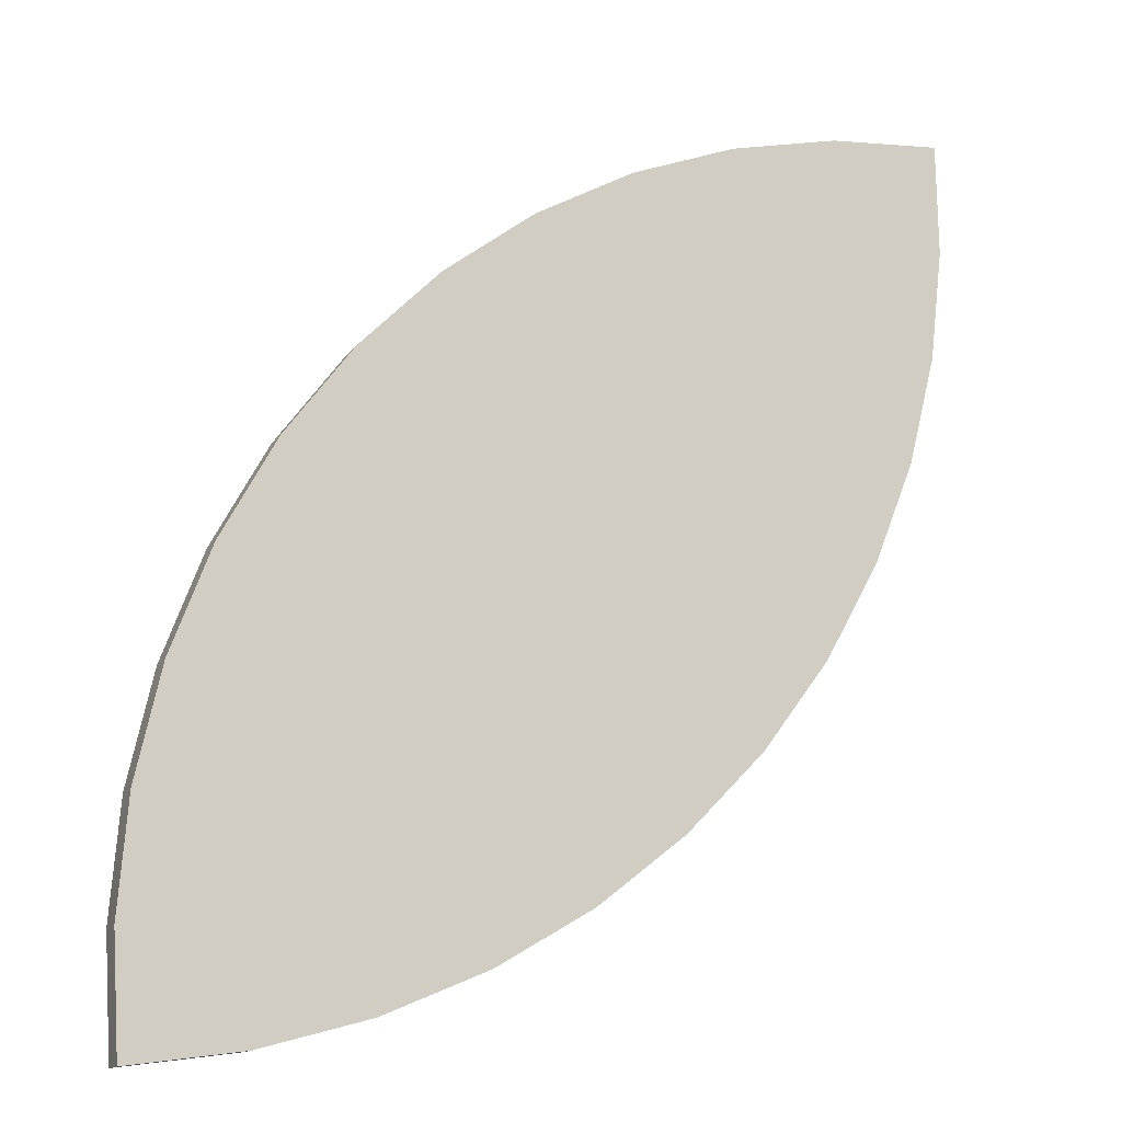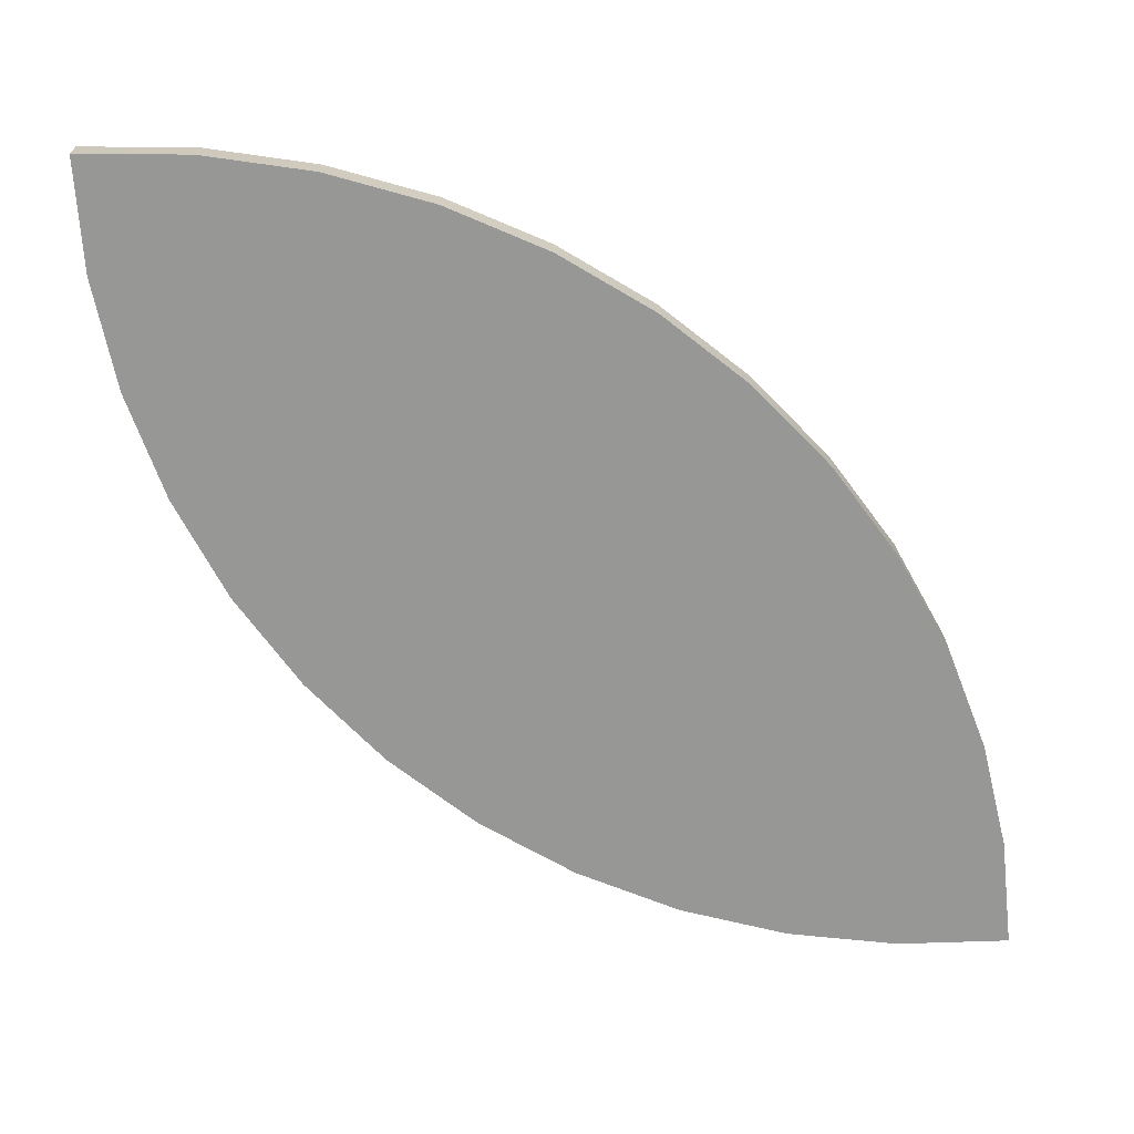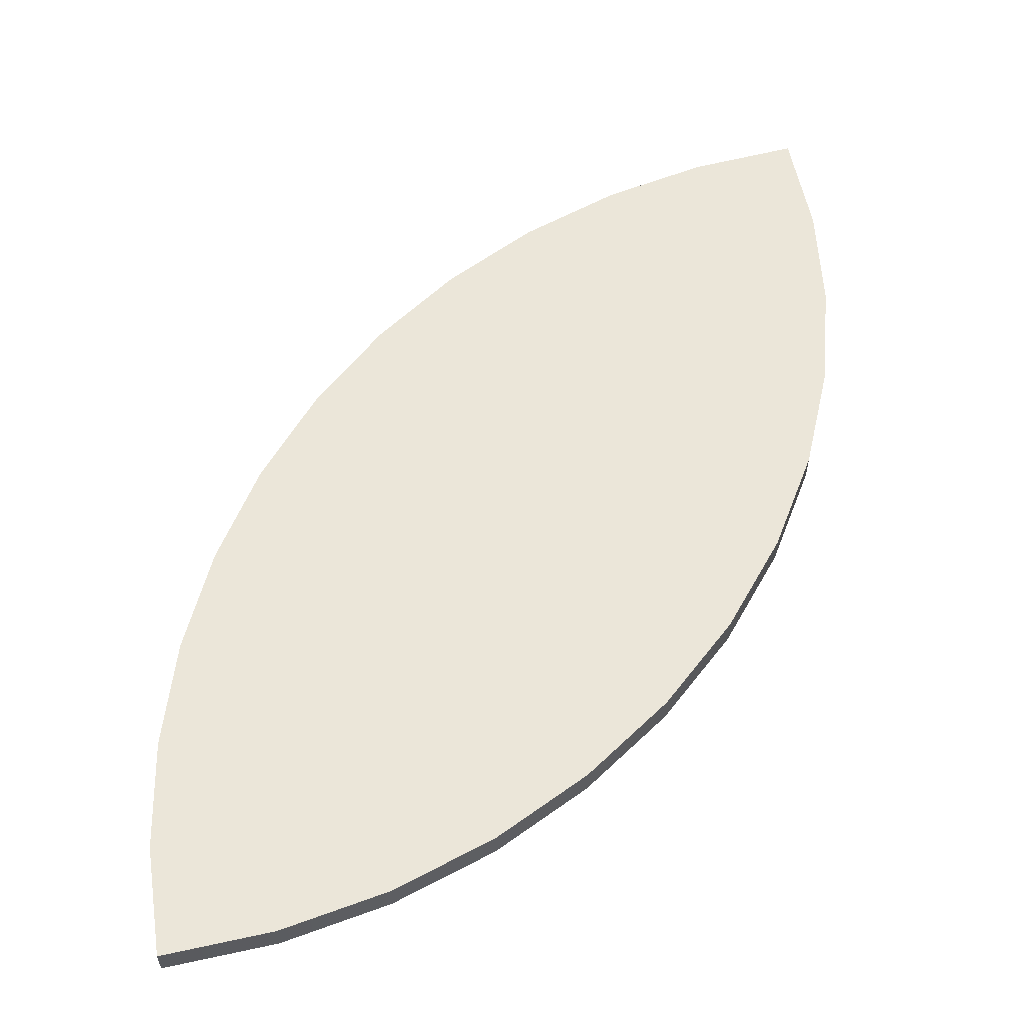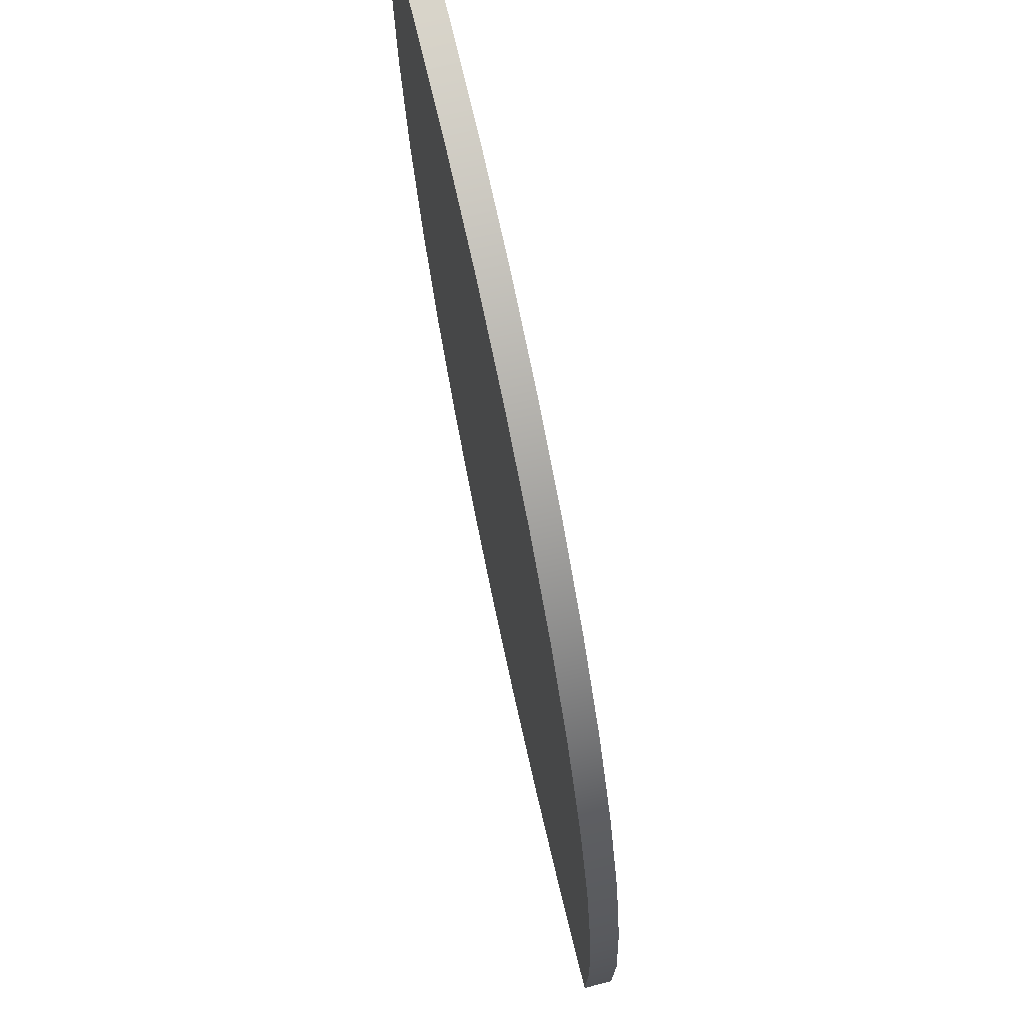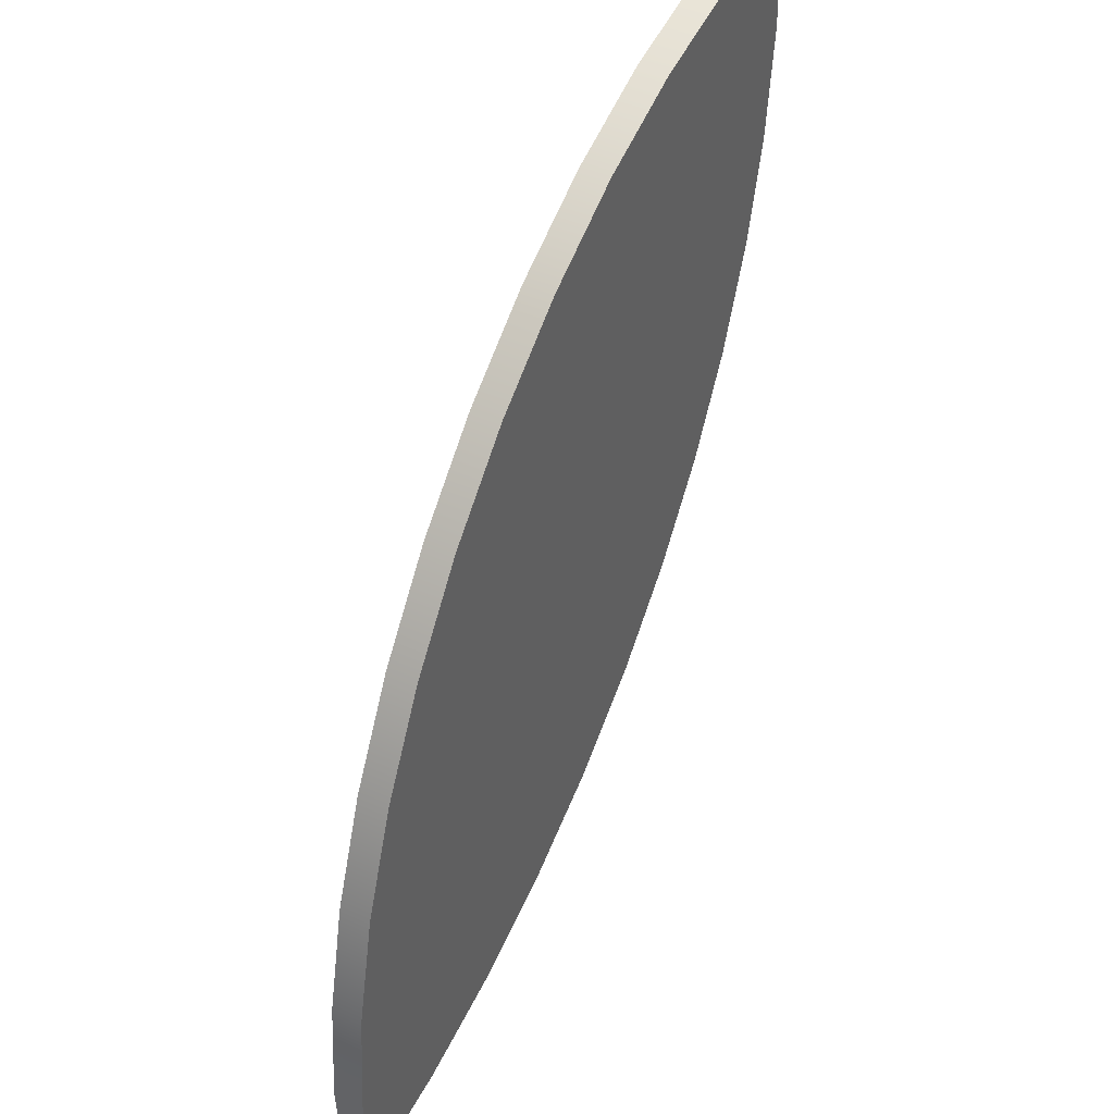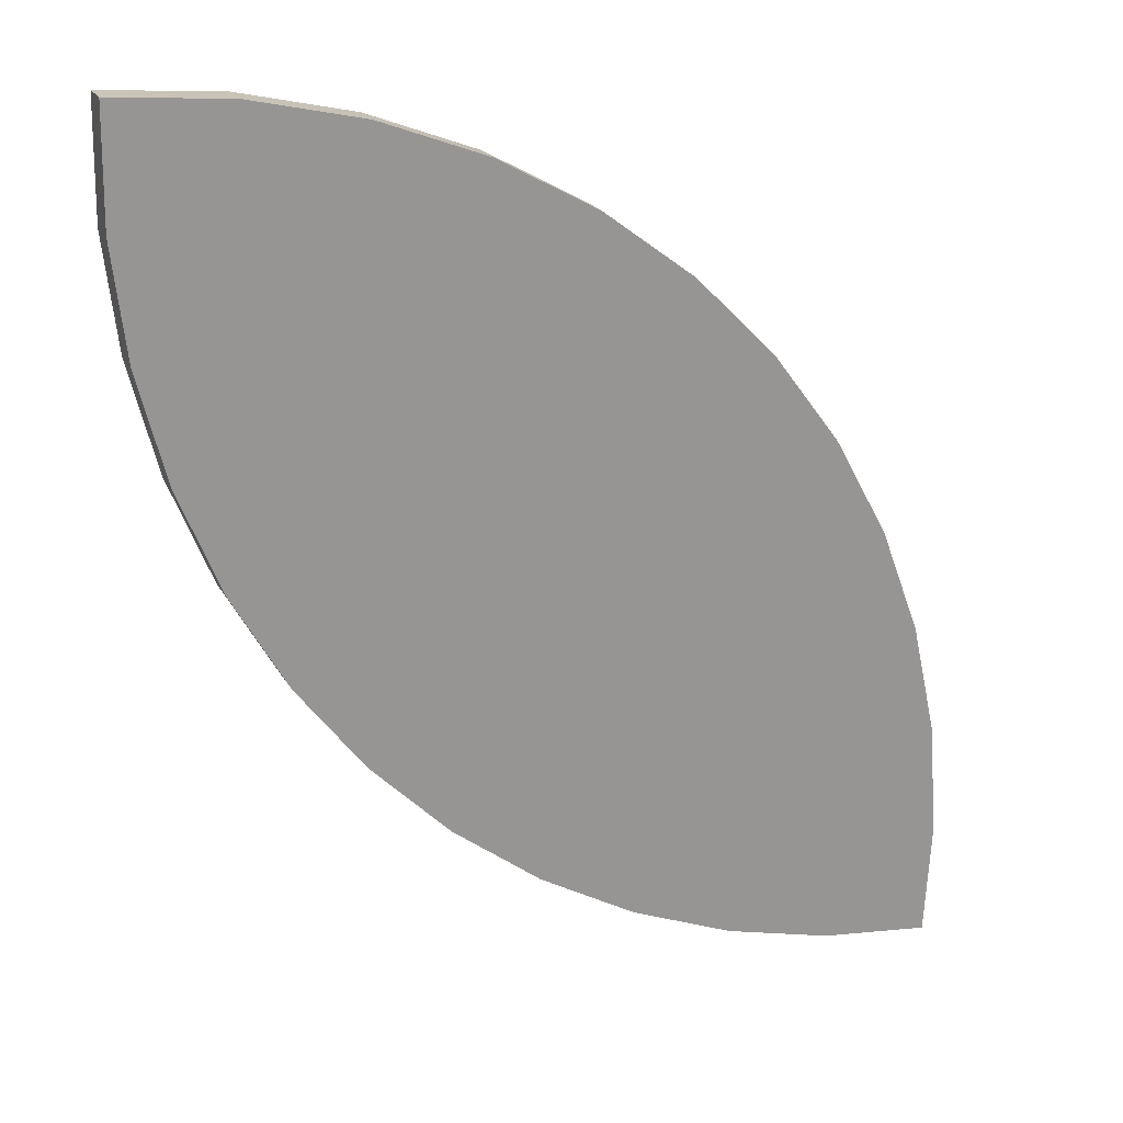
<metadata>
{"format":"obj","ext":"obj","renderer":"f3d","projection":"perspective","resolution":1024,"background":"white","views":[{"elev":-13.7,"azim":158.0,"up":"+Z"},{"elev":-68.1,"azim":-172.8,"up":"+Y"},{"elev":56.9,"azim":-7.6,"up":"+Y"},{"elev":67.6,"azim":75.9,"up":"+Z"},{"elev":42.9,"azim":118.3,"up":"+Z"},{"elev":22.1,"azim":-22.3,"up":"+Z"}]}
</metadata>
<code>
o mesh168/mesh168-geometry#mesh168-geometry
v -0.01927 -0.2165 0.3719
v -0.01745 -0.2165 0.3735
v -0.01924 -0.2165 0.3737
v -0.01569 -0.2165 0.3731
v -0.01924 -0.2161 0.3737
v -0.01401 -0.2165 0.3725
v -0.01745 -0.2161 0.3735
v -0.01927 -0.2161 0.3719
v -0.01244 -0.2165 0.3716
v -0.01569 -0.2161 0.3731
v -0.01906 -0.2165 0.3702
v -0.01401 -0.2161 0.3725
v -0.01906 -0.2161 0.3702
v -0.01101 -0.2165 0.3705
v -0.01244 -0.2161 0.3716
v -0.01863 -0.2165 0.3684
v -0.009743 -0.2165 0.3692
v -0.01101 -0.2161 0.3705
v -0.01863 -0.2161 0.3684
v -0.009743 -0.2161 0.3692
v -0.01797 -0.2165 0.3668
v -0.008667 -0.2165 0.3678
v -0.008667 -0.2161 0.3678
v -0.01797 -0.2161 0.3668
v -0.0171 -0.2161 0.3652
v -0.007802 -0.2165 0.3662
v -0.007802 -0.2161 0.3662
v -0.0171 -0.2165 0.3652
v -0.01603 -0.2165 0.3638
v -0.007167 -0.2161 0.3645
v -0.007167 -0.2165 0.3645
v -0.01603 -0.2161 0.3638
v -0.01478 -0.2165 0.3626
v -0.006774 -0.2165 0.3628
v -0.006774 -0.2161 0.3628
v -0.01478 -0.2161 0.3626
v -0.01338 -0.2161 0.3615
v -0.006629 -0.2165 0.361
v -0.006629 -0.2161 0.361
v -0.01338 -0.2165 0.3615
v -0.01185 -0.2161 0.3606
v -0.01185 -0.2165 0.3606
v -0.006736 -0.2161 0.3592
v -0.006736 -0.2165 0.3592
v -0.01021 -0.2161 0.3599
v -0.01021 -0.2165 0.3599
v -0.008497 -0.2165 0.3594
v -0.008497 -0.2161 0.3594
f 1 2 3
f 2 1 4
f 3 2 1
f 4 1 2
f 2 5 3
f 3 5 2
f 5 1 3
f 3 1 5
f 4 1 6
f 6 1 4
f 4 7 2
f 2 7 4
f 5 2 7
f 7 2 5
f 1 5 8
f 8 5 1
f 6 1 9
f 9 1 6
f 6 10 4
f 4 10 6
f 7 4 10
f 10 4 7
f 7 8 5
f 5 8 7
f 8 11 1
f 1 11 8
f 9 1 11
f 11 1 9
f 9 12 6
f 6 12 9
f 10 6 12
f 12 6 10
f 8 7 10
f 10 7 8
f 11 8 13
f 13 8 11
f 9 11 14
f 14 11 9
f 12 9 15
f 15 9 12
f 8 10 12
f 12 10 8
f 8 15 13
f 13 15 8
f 13 16 11
f 11 16 13
f 14 11 17
f 17 11 14
f 14 15 9
f 9 15 14
f 8 12 15
f 15 12 8
f 13 15 18
f 18 15 13
f 16 13 19
f 19 13 16
f 17 11 16
f 16 11 17
f 17 18 14
f 14 18 17
f 15 14 18
f 18 14 15
f 13 18 20
f 20 18 13
f 13 20 19
f 19 20 13
f 19 21 16
f 16 21 19
f 17 16 22
f 22 16 17
f 18 17 20
f 20 17 18
f 19 20 23
f 23 20 19
f 21 19 24
f 24 19 21
f 22 16 21
f 21 16 22
f 23 17 22
f 22 17 23
f 17 23 20
f 20 23 17
f 19 23 24
f 24 23 19
f 25 21 24
f 24 21 25
f 22 21 26
f 26 21 22
f 26 23 22
f 22 23 26
f 24 23 27
f 27 23 24
f 21 25 28
f 28 25 21
f 24 27 25
f 25 27 24
f 26 21 28
f 28 21 26
f 23 26 27
f 27 26 23
f 25 29 28
f 28 29 25
f 25 27 30
f 30 27 25
f 26 28 31
f 31 28 26
f 31 27 26
f 26 27 31
f 29 25 32
f 32 25 29
f 31 28 29
f 29 28 31
f 27 31 30
f 30 31 27
f 25 30 32
f 32 30 25
f 32 33 29
f 29 33 32
f 31 29 34
f 34 29 31
f 31 35 30
f 30 35 31
f 32 30 35
f 35 30 32
f 33 32 36
f 36 32 33
f 34 29 33
f 33 29 34
f 35 31 34
f 34 31 35
f 32 35 36
f 36 35 32
f 37 33 36
f 36 33 37
f 34 33 38
f 38 33 34
f 34 39 35
f 35 39 34
f 36 35 39
f 39 35 36
f 33 37 40
f 40 37 33
f 36 39 37
f 37 39 36
f 38 33 40
f 40 33 38
f 39 34 38
f 38 34 39
f 41 40 37
f 37 40 41
f 37 39 41
f 41 39 37
f 38 40 42
f 42 40 38
f 38 43 39
f 39 43 38
f 40 41 42
f 42 41 40
f 41 39 43
f 43 39 41
f 38 42 44
f 44 42 38
f 43 38 44
f 44 38 43
f 45 42 41
f 41 42 45
f 41 43 45
f 45 43 41
f 44 42 46
f 46 42 44
f 47 43 44
f 44 43 47
f 42 45 46
f 46 45 42
f 45 43 48
f 48 43 45
f 44 46 47
f 47 46 44
f 43 47 48
f 48 47 43
f 48 46 45
f 45 46 48
f 46 48 47
f 47 48 46

</code>
